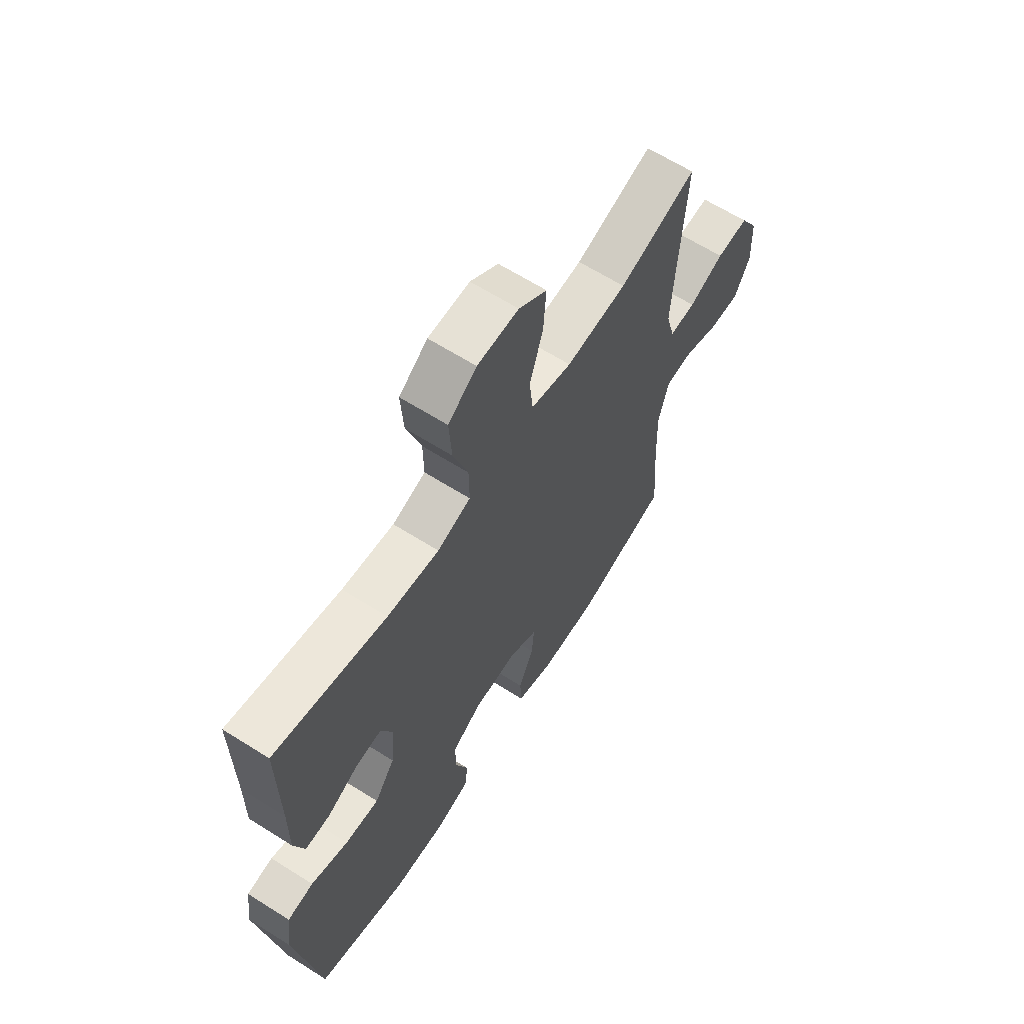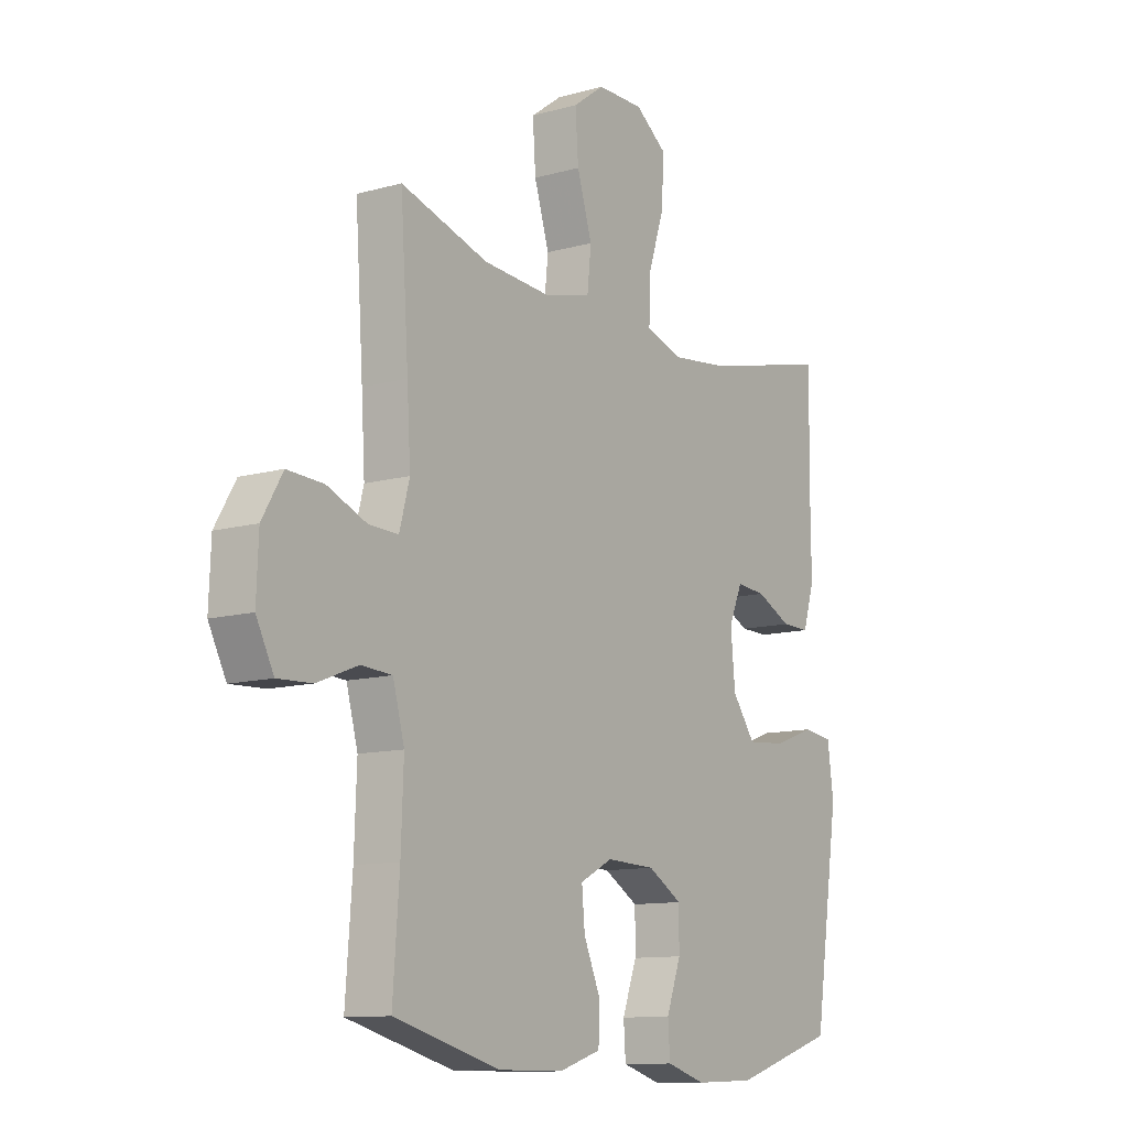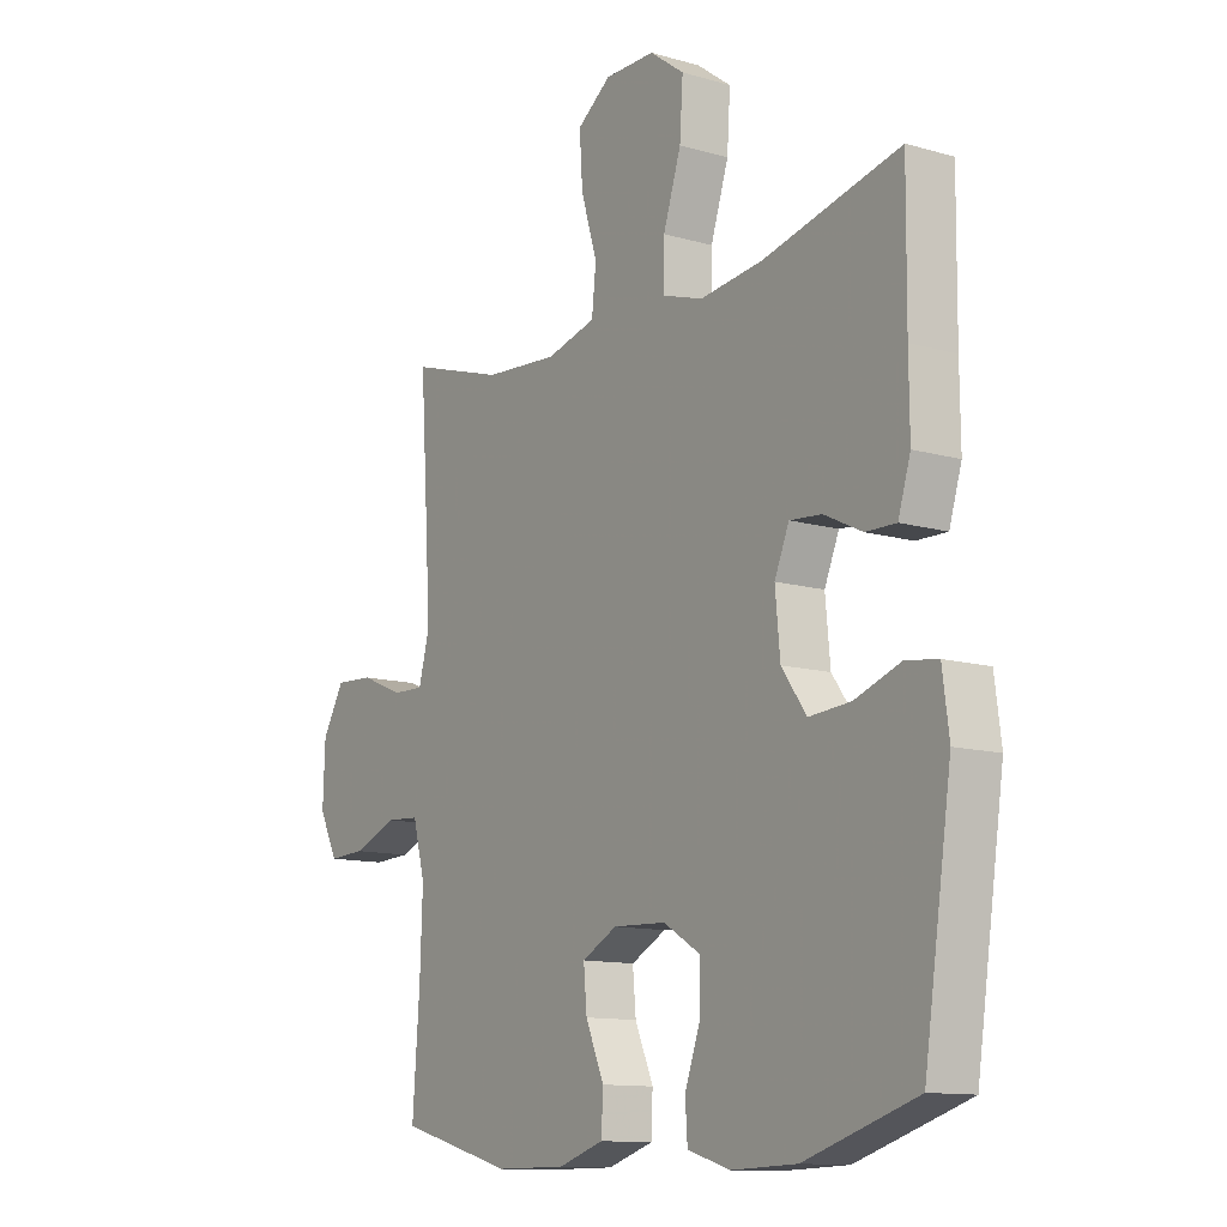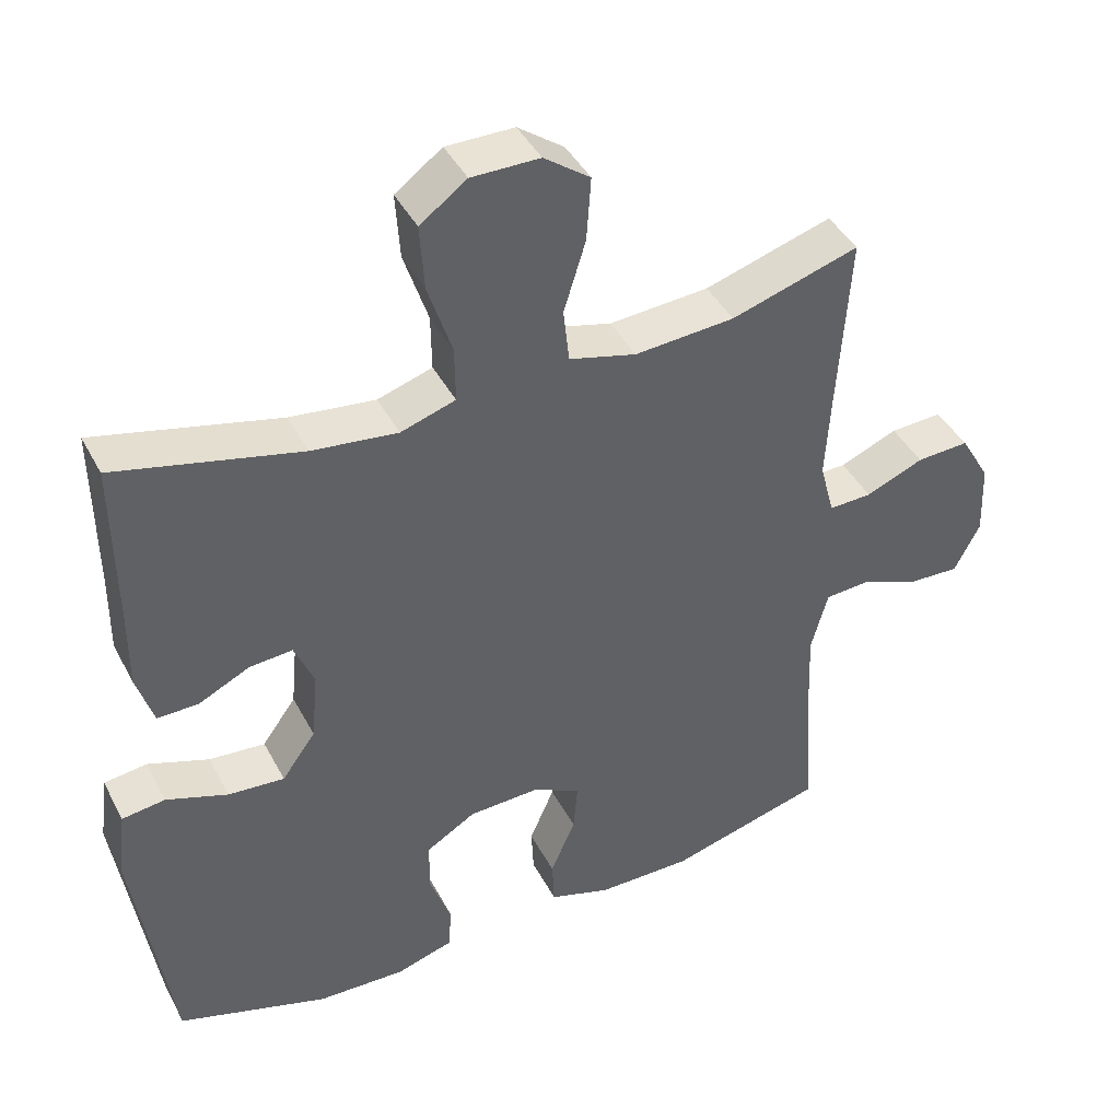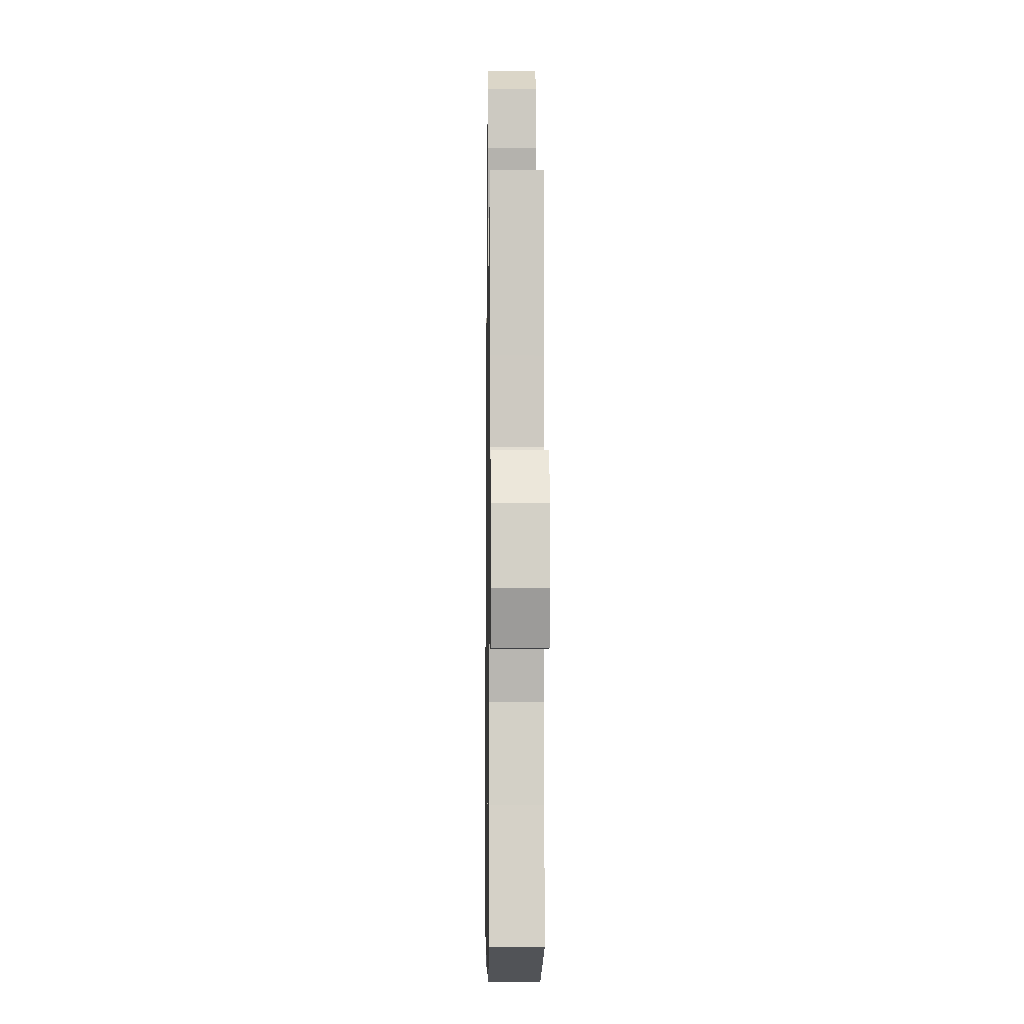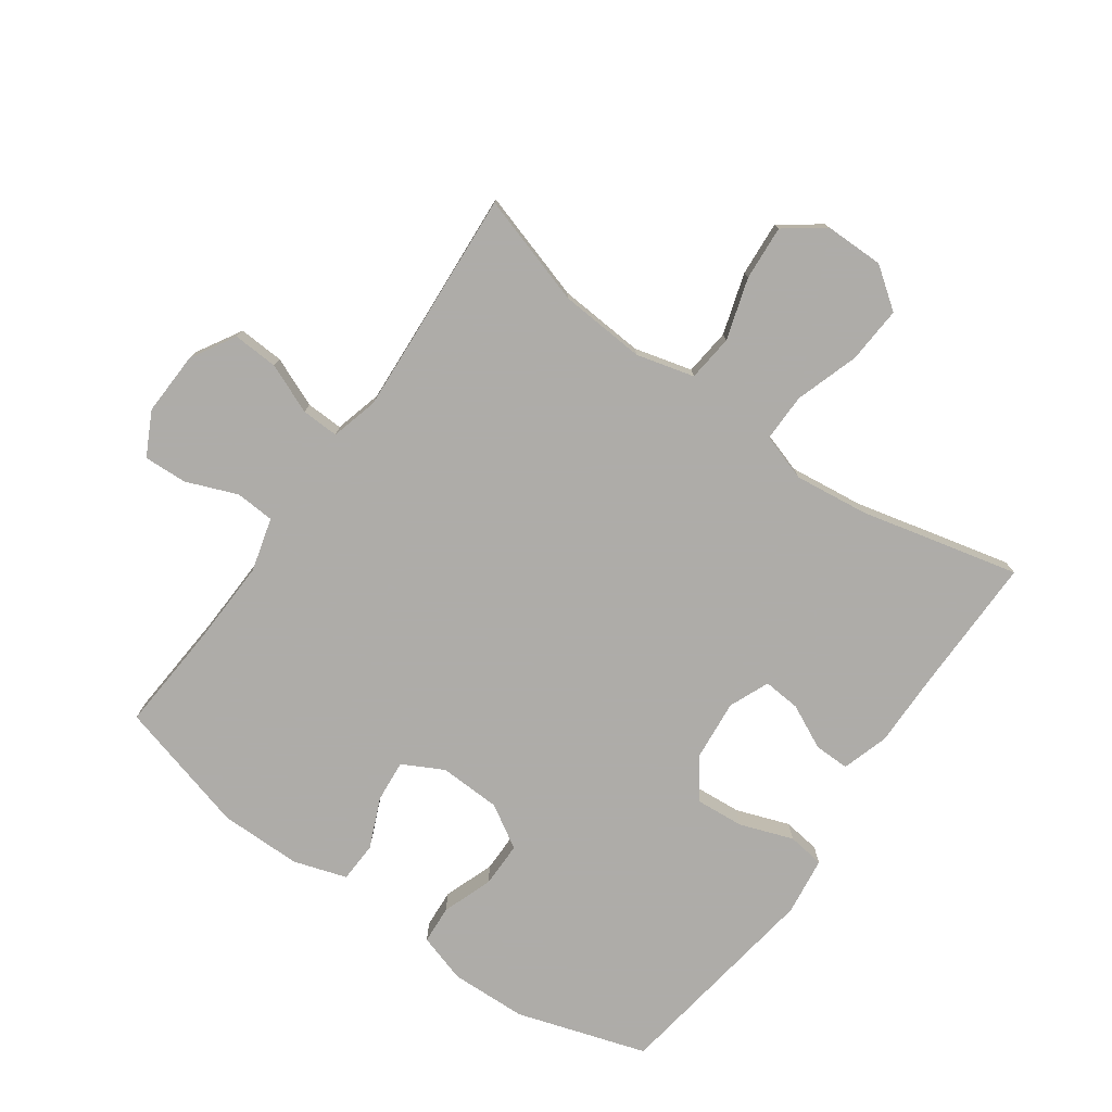
<metadata>
{"format":"obj","ext":"obj","renderer":"f3d","projection":"perspective","resolution":1024,"background":"white","views":[{"elev":64.2,"azim":122.5,"up":"+Z"},{"elev":-11.3,"azim":-55.5,"up":"+Z"},{"elev":-12.0,"azim":55.6,"up":"+Z"},{"elev":42.3,"azim":154.0,"up":"+Z"},{"elev":-6.6,"azim":-90.9,"up":"+Z"},{"elev":-77.0,"azim":-35.3,"up":"+Y"}]}
</metadata>
<code>
v -0.5 0.07 -0.5
v -0.487 0.07 -0.323
v -0.482 0.07 -0.191
v -0.505 0.07 -0.106
v -0.567 0.07 -0.102
v -0.648 0.07 -0.134
v -0.717 0.07 -0.137
v -0.752 0.07 -0.068
v -0.748 0.07 0.033
v -0.707 0.07 0.103
v -0.635 0.07 0.099
v -0.556 0.07 0.066
v -0.497 0.07 0.064
v -0.477 0.07 0.139
v -0.484 0.07 0.258
v -0.5 0.07 0.5
v -0.325 0.07 0.446
v -0.188 0.07 0.436
v -0.096 0.07 0.46
v -0.088 0.07 0.534
v -0.118 0.07 0.631
v -0.124 0.07 0.718
v -0.061 0.07 0.764
v 0.032 0.07 0.764
v 0.096 0.07 0.717
v 0.09 0.07 0.627
v 0.057 0.07 0.526
v 0.056 0.07 0.45
v 0.131 0.07 0.426
v 0.248 0.07 0.44
v 0.5 0.07 0.5
v 0.498 0.07 0.279
v 0.499 0.07 0.163
v 0.476 0.07 0.089
v 0.42 0.07 0.09
v 0.35 0.07 0.124
v 0.291 0.07 0.129
v 0.264 0.07 0.065
v 0.273 0.07 -0.03
v 0.319 0.07 -0.094
v 0.396 0.07 -0.088
v 0.48 0.07 -0.058
v 0.539 0.07 -0.066
v 0.551 0.07 -0.158
v 0.5 0.07 -0.5
v 0.294 0.07 -0.565
v 0.173 0.07 -0.569
v 0.095 0.07 -0.545
v 0.091 0.07 -0.484
v 0.12 0.07 -0.404
v 0.12 0.07 -0.332
v 0.052 0.07 -0.291
v -0.046 0.07 -0.287
v -0.111 0.07 -0.321
v -0.105 0.07 -0.388
v -0.071 0.07 -0.467
v -0.074 0.07 -0.531
v -0.158 0.07 -0.558
v -0.288 0.07 -0.558
v -0.5 0 -0.5
v -0.487 0 -0.323
v -0.482 0 -0.191
v -0.505 0 -0.106
v -0.567 0 -0.102
v -0.648 0 -0.134
v -0.717 0 -0.137
v -0.752 0 -0.068
v -0.748 0 0.033
v -0.707 0 0.103
v -0.635 0 0.099
v -0.556 0 0.066
v -0.497 0 0.064
v -0.477 0 0.139
v -0.484 0 0.258
v -0.5 0 0.5
v -0.325 0 0.446
v -0.188 0 0.436
v -0.096 0 0.46
v -0.088 0 0.534
v -0.118 0 0.631
v -0.124 0 0.718
v -0.061 0 0.764
v 0.032 0 0.764
v 0.096 0 0.717
v 0.09 0 0.627
v 0.057 0 0.526
v 0.056 0 0.45
v 0.131 0 0.426
v 0.248 0 0.44
v 0.5 0 0.5
v 0.498 0 0.279
v 0.499 0 0.163
v 0.476 0 0.089
v 0.42 0 0.09
v 0.35 0 0.124
v 0.291 0 0.129
v 0.264 0 0.065
v 0.273 0 -0.03
v 0.319 0 -0.094
v 0.396 0 -0.088
v 0.48 0 -0.058
v 0.539 0 -0.066
v 0.551 0 -0.158
v 0.5 0 -0.5
v 0.294 0 -0.565
v 0.173 0 -0.569
v 0.095 0 -0.545
v 0.091 0 -0.484
v 0.12 0 -0.404
v 0.12 0 -0.332
v 0.052 0 -0.291
v -0.046 0 -0.287
v -0.111 0 -0.321
v -0.105 0 -0.388
v -0.071 0 -0.467
v -0.074 0 -0.531
v -0.158 0 -0.558
v -0.288 0 -0.558
f 59 1 2
f 58 59 2
f 57 58 2
f 56 57 2
f 55 56 2
f 54 55 2 3
f 53 54 3 4
f 52 53 4
f 48 49 50
f 47 48 50
f 46 47 50
f 45 46 50
f 44 45 50
f 43 44 50
f 42 43 50
f 41 42 50
f 40 41 50 51
f 39 40 51 52
f 34 35 36
f 33 34 36
f 32 33 36
f 32 36 37
f 31 32 37
f 30 31 37
f 29 30 37 38
f 25 26 27
f 24 25 27
f 23 24 27
f 22 23 27
f 21 22 27
f 20 21 27
f 19 20 27 28
f 39 52 4
f 38 39 4
f 29 38 4
f 28 29 4
f 19 28 4
f 18 19 4
f 10 11 12
f 9 10 12
f 8 9 12
f 7 8 12
f 6 7 12
f 5 6 12
f 5 12 13
f 4 5 13
f 18 4 13
f 17 18 13
f 15 16 17
f 14 15 17
f 13 14 17
f 61 60 118
f 61 118 117
f 61 117 116
f 61 116 115
f 61 115 114
f 62 61 114 113
f 63 62 113 112
f 63 112 111
f 109 108 107
f 109 107 106
f 109 106 105
f 109 105 104
f 109 104 103
f 109 103 102
f 109 102 101
f 109 101 100
f 110 109 100 99
f 111 110 99 98
f 95 94 93
f 95 93 92
f 95 92 91
f 96 95 91
f 96 91 90
f 96 90 89
f 97 96 89 88
f 86 85 84
f 86 84 83
f 86 83 82
f 86 82 81
f 86 81 80
f 86 80 79
f 87 86 79 78
f 63 111 98
f 63 98 97
f 63 97 88
f 63 88 87
f 63 87 78
f 63 78 77
f 71 70 69
f 71 69 68
f 71 68 67
f 71 67 66
f 71 66 65
f 71 65 64
f 72 71 64
f 72 64 63
f 72 63 77
f 72 77 76
f 76 75 74
f 76 74 73
f 76 73 72
f 1 60 61 2
f 2 61 62 3
f 3 62 63 4
f 4 63 64 5
f 5 64 65 6
f 6 65 66 7
f 7 66 67 8
f 8 67 68 9
f 9 68 69 10
f 10 69 70 11
f 11 70 71 12
f 12 71 72 13
f 13 72 73 14
f 14 73 74 15
f 15 74 75 16
f 16 75 76 17
f 17 76 77 18
f 18 77 78 19
f 19 78 79 20
f 20 79 80 21
f 21 80 81 22
f 22 81 82 23
f 23 82 83 24
f 24 83 84 25
f 25 84 85 26
f 26 85 86 27
f 27 86 87 28
f 28 87 88 29
f 29 88 89 30
f 30 89 90 31
f 31 90 91 32
f 32 91 92 33
f 33 92 93 34
f 34 93 94 35
f 35 94 95 36
f 36 95 96 37
f 37 96 97 38
f 38 97 98 39
f 39 98 99 40
f 40 99 100 41
f 41 100 101 42
f 42 101 102 43
f 43 102 103 44
f 44 103 104 45
f 45 104 105 46
f 46 105 106 47
f 47 106 107 48
f 48 107 108 49
f 49 108 109 50
f 50 109 110 51
f 51 110 111 52
f 52 111 112 53
f 53 112 113 54
f 54 113 114 55
f 55 114 115 56
f 56 115 116 57
f 57 116 117 58
f 58 117 118 59
f 59 118 60 1

</code>
